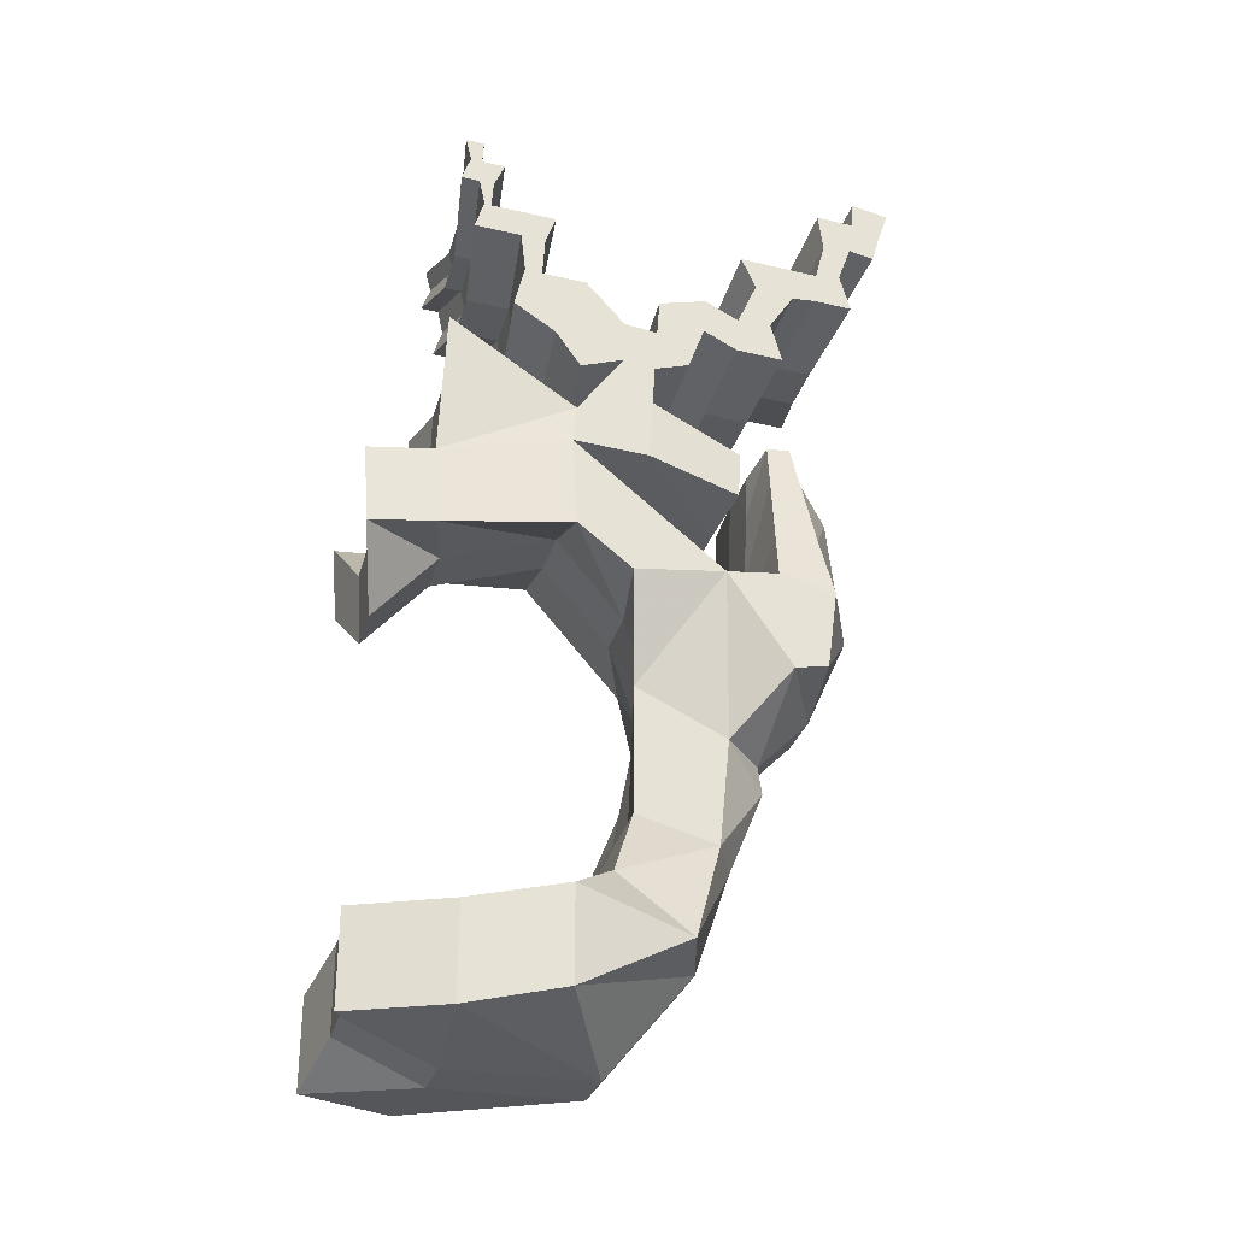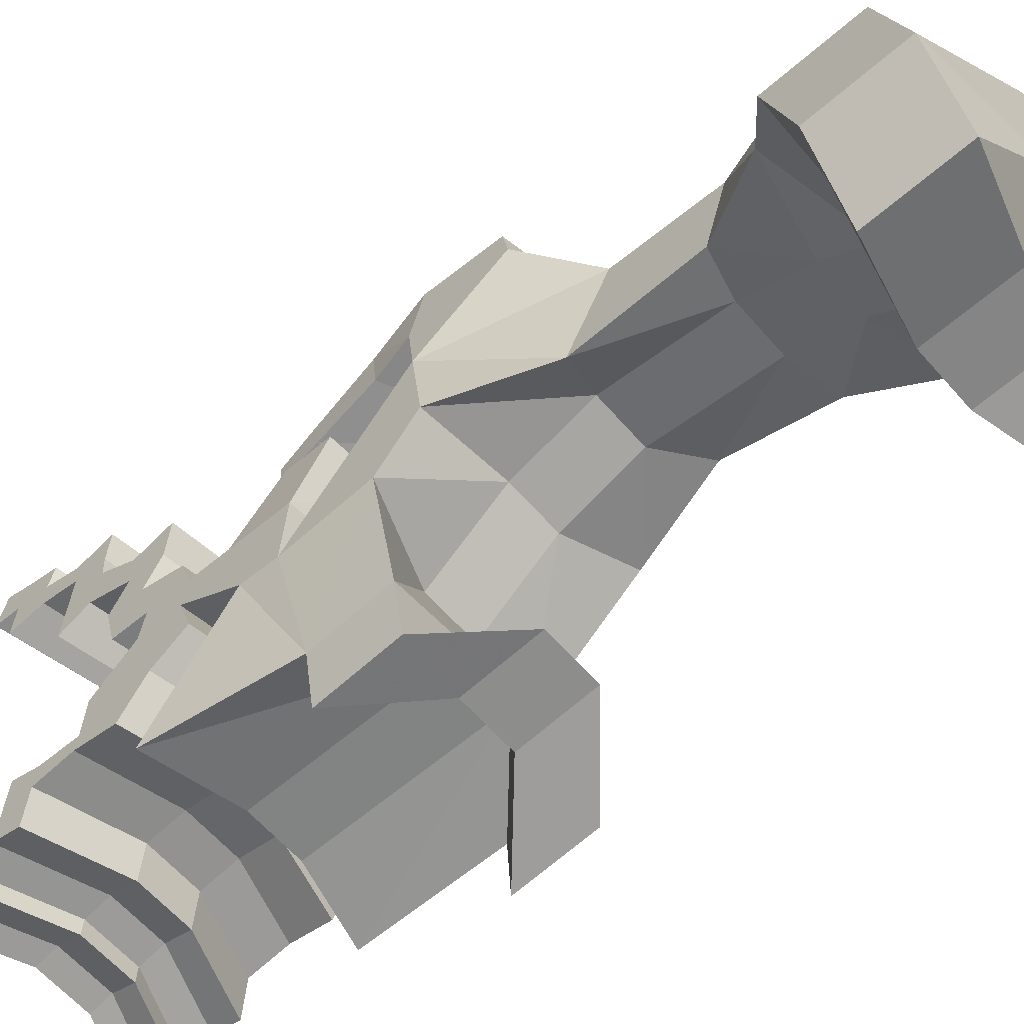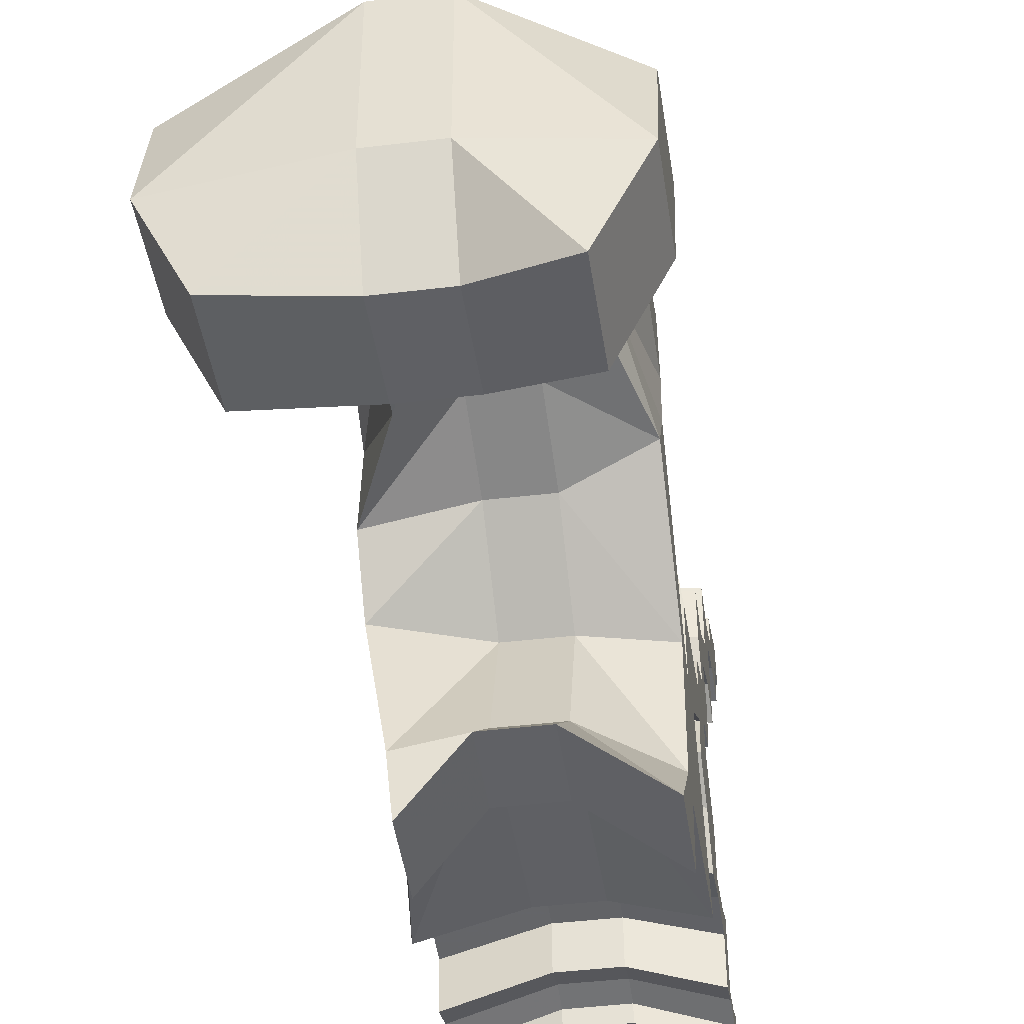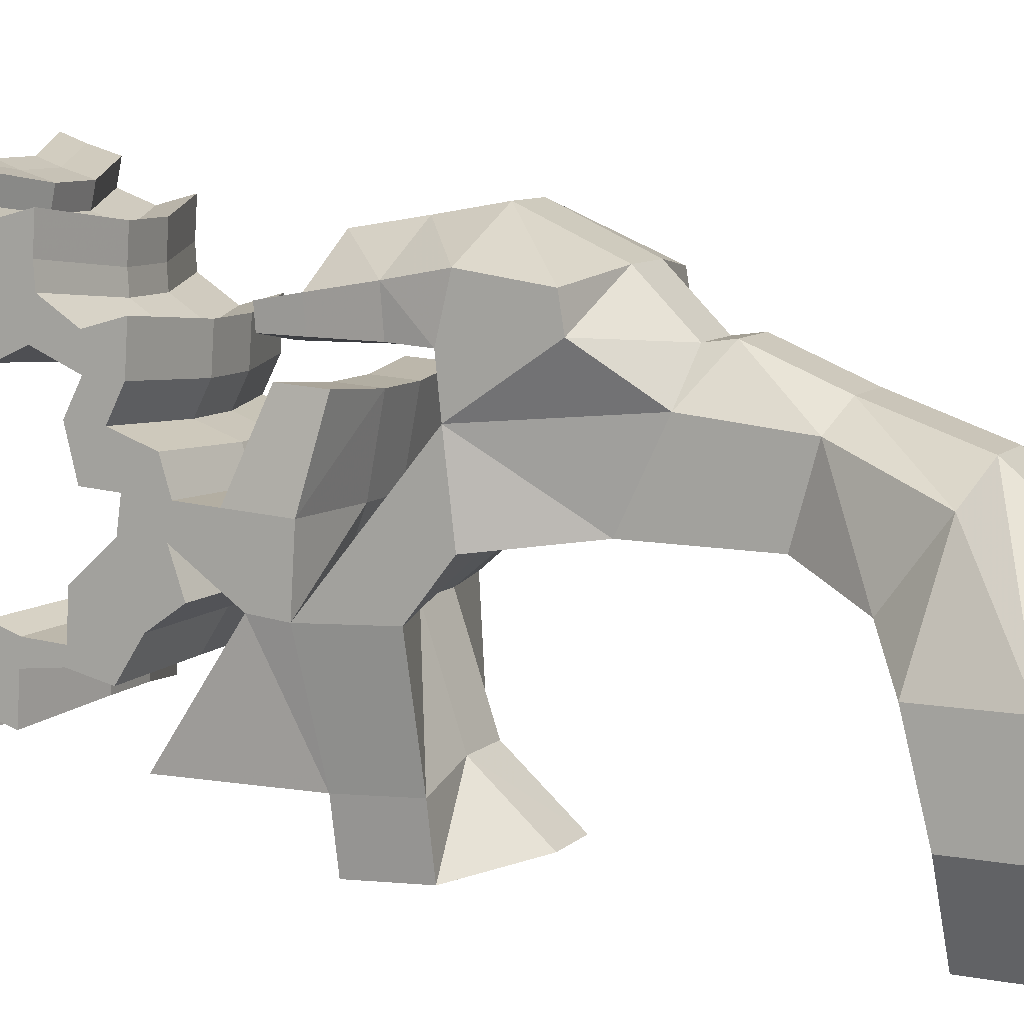
<metadata>
{"format":"obj","ext":"obj","renderer":"f3d","projection":"perspective","resolution":1024,"background":"white","views":[{"elev":-29.8,"azim":75.2,"up":"+Z"},{"elev":-61.8,"azim":131.5,"up":"+Y"},{"elev":-44.4,"azim":-171.4,"up":"+Y"},{"elev":8.8,"azim":116.3,"up":"+Y"}]}
</metadata>
<code>
o Cube.127_Cube.132
v -0.4277 -0.265 0.6374
v -0.4277 -0.265 -0.146
v 0.4182 -0.4182 -0.4182
v 0.4182 -0.4182 0.4182
v -0.4277 0.5184 0.4717
v -0.4277 0.5184 -0.5003
v 0.8106 0.4182 -0.4182
v 0.8106 0.4182 0.4182
v -0.4277 1.348 0.6808
v -0.4277 1.83 -0.4968
v 0.8106 1.304 -0.195
v 0.8106 1.304 0.6413
v -0.4277 1.726 1.129
v -0.4277 2.612 0.46
v 0.4182 2.381 0.4481
v 0.4182 1.707 0.9432
v -0.4277 2.052 1.768
v -0.4277 2.93 1.387
v 0.0161 2.721 1.438
v 0.0161 1.978 1.645
v -0.4277 2.274 2.943
v -0.4277 3.25 2.167
v 0.0161 2.819 2.429
v 0.0161 1.989 2.828
v -0.4277 2.014 3.717
v -0.4277 2.915 3.955
v 0.4182 2.711 3.837
v 0.4182 1.88 3.738
v -0.4277 1.394 4.451
v -0.4277 1.626 5.008
v 0.4182 1.334 4.962
v 0.4182 1.382 4.127
v -0.4277 0.3532 4.099
v -0.4277 0.2793 4.147
v 0.2316 0.1629 4.788
v 0.2316 0.2109 4.059
v -0.4277 -0.2369 3.43
v -0.4277 -0.2818 4.114
v 0.1668 -0.4361 4.752
v 0.1668 -0.3882 4.023
v -0.4277 3.214 2.421
v 0.4182 3.296 2.978
v -0.4277 3.113 3.888
v 0.4182 3.188 3.888
v -0.4277 1.41 5.219
v 0.4182 1.37 5.309
v -0.4277 0.3126 5.941
v 0.4182 0.1984 6.08
v -0.4277 3.697 2.908
v 0.4182 3.601 3.029
v -0.4277 4.08 3.76
v 0.4182 3.702 3.763
v -0.3356 3.126 4.274
v 0.3198 3.202 4.3
v -0.3356 3.981 4.305
v 0.3198 3.596 4.333
v -0.4277 2.025 4.853
v 0.4182 2.027 4.919
v -0.4277 2.058 5.386
v 0.4182 2.062 5.488
v -0.3311 2.821 4.654
v 0.315 2.876 4.706
v -0.3311 2.846 5.056
v 0.315 2.903 5.135
v -0.4277 1.808 5.78
v 0.4182 1.795 5.908
v -0.4277 2.08 5.739
v 0.4182 2.086 5.864
v -0.4277 1.819 6.158
v 0.4182 1.806 6.311
v -0.4277 2.104 6.117
v 0.4182 2.111 6.268
v -0.4277 2.382 5.833
v 0.4182 2.407 5.965
v -0.4277 2.521 6.221
v 0.4182 2.555 6.379
v -0.4277 1.436 5.653
v 0.4182 1.398 5.772
v -0.4277 1.218 5.963
v 0.4182 1.165 6.103
v -0.4277 1.479 6.534
v 0.4182 1.443 6.712
v -0.4277 1.092 6.553
v 0.4182 1.03 6.733
v -0.4277 2.126 6.438
v 0.4182 2.134 6.61
v -0.4277 2.543 6.542
v 0.4182 2.579 6.721
v -0.4277 2.811 6.071
v 0.4182 2.866 6.219
v -0.4277 2.833 6.391
v 0.4182 2.889 6.561
v -0.4277 3.222 6.044
v 0.4182 3.305 6.189
v -0.4277 3.124 6.397
v 0.4182 3.2 6.567
v -0.4277 3.008 6.792
v 0.4182 3.075 6.988
v -0.4277 3.341 6.73
v 0.4182 3.431 6.923
v -0.4277 0.8559 6.195
v 0.4182 0.7784 6.351
v -0.4277 0.9428 6.571
v 0.4182 0.8712 6.752
v -0.4277 1.114 6.91
v 0.4182 1.054 7.114
v -0.4277 0.9015 6.928
v 0.4182 0.8271 7.134
v -0.4277 1.206 7.167
v 0.4182 1.152 7.388
v -0.4277 0.9175 7.185
v 0.4182 0.8442 7.407
v -0.4277 2.881 7.075
v 0.4182 2.94 7.291
v -0.4277 3.284 7.047
v 0.4182 3.37 7.261
v -0.4277 3.554 6.744
v 0.4182 3.658 6.937
v -0.4277 3.573 7.027
v 0.4182 3.679 7.24
v -0.4277 3.879 6.722
v 0.4182 4.006 6.913
v -0.4277 3.791 7.058
v 0.4182 3.911 7.272
v -0.4277 3.66 7.367
v 0.4182 3.772 7.602
v -0.4277 3.905 7.378
v 0.4182 4.034 7.614
v -0.4277 0.6969 6.941
v 0.4182 0.6087 7.147
v -0.4277 0.6325 7.197
v 0.4182 0.5399 7.421
v -0.4277 0.4923 6.954
v 0.4182 0.3903 7.161
v -0.4277 0.5718 7.21
v 0.4182 0.4752 7.435
v -0.4277 0.6472 7.434
v 0.4182 0.5557 7.674
v -0.4277 0.5231 7.447
v 0.4182 0.4231 7.687
v -0.4277 0.7415 7.657
v 0.4182 0.6563 7.912
v -0.4277 0.537 7.67
v 0.4182 0.438 7.925
v -0.4277 3.62 7.7
v 0.4182 3.729 7.958
v -0.4277 3.945 7.678
v 0.4182 4.076 7.934
v -0.4277 4.126 7.331
v 0.4182 4.269 7.563
v -0.4277 4.21 7.624
v 0.4182 4.358 7.877
v -0.4277 0.3623 7.457
v 0.4182 0.2515 7.698
v -0.4277 0.4397 7.68
v 0.4182 0.3341 7.936
v -0.4277 0.5497 7.873
v 0.4182 0.4515 8.142
v -0.4277 0.3888 7.883
v 0.4182 0.2798 8.153
v -0.4277 3.961 7.91
v 0.4182 4.094 8.182
v -0.4277 4.288 7.844
v 0.4182 4.442 8.111
v -0.2557 3.126 4.861
v 0.2345 3.202 4.927
v -0.2557 3.882 4.884
v 0.2345 3.491 4.952
v -0.1995 3.128 5.253
v 0.1746 3.204 5.345
v -0.1995 3.329 5.27
v 0.1746 3.419 5.363
v -0.9396 -0.2641 0.6436
v -0.9396 -0.2641 -0.1398
v -0.9396 0.5193 0.4779
v -0.9396 0.5193 -0.4941
v -0.9396 1.349 0.6869
v -0.9396 1.831 -0.4907
v -0.9396 1.727 1.135
v -0.9396 2.613 0.4661
v -0.9396 2.053 1.774
v -0.9396 2.931 1.393
v -0.9396 2.272 2.949
v -0.9396 3.251 2.173
v -0.9396 2.013 3.723
v -0.9396 2.916 3.961
v -0.9396 1.394 4.457
v -0.9396 1.627 5.014
v -0.9396 0.3524 4.105
v -0.9396 0.2803 4.153
v -0.9396 -0.236 3.436
v -0.9396 -0.2809 4.12
v -0.9396 3.215 2.427
v -0.9396 3.114 3.894
v -0.9396 1.411 5.225
v -0.9396 0.3135 5.947
v -0.9396 3.697 2.914
v -0.9396 4.081 3.767
v -0.8475 3.127 4.28
v -0.8475 3.982 4.311
v -0.9396 2.026 4.859
v -0.9396 2.059 5.393
v -0.843 2.822 4.66
v -0.843 2.847 5.062
v -0.9396 1.809 5.786
v -0.9396 2.081 5.745
v -0.9396 1.82 6.164
v -0.9396 2.105 6.124
v -0.9396 2.383 5.839
v -0.9396 2.522 6.227
v -0.9396 1.437 5.659
v -0.9396 1.219 5.969
v -0.9396 1.48 6.54
v -0.9396 1.093 6.559
v -0.9396 2.127 6.444
v -0.9396 2.544 6.548
v -0.9396 2.812 6.077
v -0.9396 2.834 6.398
v -0.9396 3.223 6.05
v -0.9396 3.125 6.404
v -0.9396 3.009 6.798
v -0.9396 3.342 6.737
v -0.9396 0.8568 6.201
v -0.9396 0.9437 6.577
v -0.9396 1.115 6.916
v -0.9396 0.9025 6.934
v -0.9396 1.207 7.173
v -0.9396 0.9184 7.191
v -0.9396 2.882 7.081
v -0.9396 3.285 7.054
v -0.9396 3.555 6.75
v -0.9396 3.574 7.034
v -0.9396 3.88 6.728
v -0.9396 3.792 7.064
v -0.9396 3.661 7.373
v -0.9396 3.906 7.384
v -0.9396 0.6978 6.947
v -0.9396 0.6334 7.203
v -0.9396 0.4933 6.96
v -0.9396 0.5728 7.216
v -0.9396 0.6482 7.44
v -0.9396 0.524 7.453
v -0.9396 0.7424 7.663
v -0.9396 0.5379 7.676
v -0.9396 3.621 7.707
v -0.9396 3.946 7.684
v -0.9396 4.126 7.337
v -0.9396 4.21 7.63
v -0.9396 0.3632 7.463
v -0.9396 0.4406 7.686
v -0.9396 0.5506 7.879
v -0.9396 0.3898 7.889
v -0.9396 3.962 7.917
v -0.9396 4.289 7.85
v -0.7676 3.127 4.867
v -0.7676 3.883 4.89
v -0.7114 3.129 5.259
v -0.7114 3.33 5.276
v -1.639 -0.416 0.4328
v -1.639 -0.416 -0.4035
v -2.026 0.4204 0.4328
v -2.026 0.4204 -0.4035
v -2.026 1.306 0.6559
v -2.026 1.306 -0.1804
v -1.639 1.709 0.9578
v -1.639 2.383 0.4627
v -1.394 1.981 1.659
v -1.394 2.723 1.452
v -1.394 2.388 2.678
v -1.394 2.822 2.444
v -1.639 2.279 3.589
v -1.639 2.713 3.852
v -1.639 1.385 4.621
v -1.639 1.337 4.976
v -1.639 0.2131 4.553
v -1.639 0.1651 4.803
v -1.639 -0.386 4.04
v -1.639 -0.4339 4.768
v -1.639 3.298 2.992
v -1.639 3.19 3.903
v -1.639 1.372 5.324
v -1.639 0.2006 6.094
v -1.639 3.603 3.044
v -1.639 3.704 3.778
v -1.541 3.204 4.314
v -1.541 3.598 4.348
v -1.639 2.029 4.933
v -1.639 2.064 5.502
v -1.536 2.878 4.72
v -1.536 2.905 5.149
v -1.639 1.797 5.922
v -1.639 2.088 5.879
v -1.639 1.808 6.326
v -1.639 2.113 6.283
v -1.639 2.41 5.979
v -1.639 2.558 6.393
v -1.639 1.4 5.787
v -1.639 1.167 6.118
v -1.639 1.446 6.727
v -1.639 1.032 6.748
v -1.639 2.137 6.624
v -1.639 2.581 6.736
v -1.639 2.868 6.234
v -1.639 2.892 6.575
v -1.639 3.307 6.204
v -1.639 3.202 6.582
v -1.639 3.078 7.003
v -1.639 3.434 6.937
v -1.639 0.7806 6.366
v -1.639 0.8734 6.767
v -1.639 1.056 7.129
v -1.639 0.8293 7.148
v -1.639 1.154 7.403
v -1.639 0.8464 7.422
v -1.639 2.942 7.305
v -1.639 3.373 7.276
v -1.639 3.661 6.952
v -1.639 3.681 7.254
v -1.639 4.008 6.928
v -1.639 3.914 7.286
v -1.639 3.774 7.617
v -1.639 4.036 7.629
v -1.639 0.6108 7.162
v -1.639 0.5421 7.436
v -1.639 0.3925 7.175
v -1.639 0.4774 7.449
v -1.639 0.5579 7.688
v -1.639 0.4253 7.702
v -1.639 0.6585 7.926
v -1.639 0.4401 7.94
v -1.639 3.731 7.973
v -1.639 4.079 7.949
v -1.639 4.271 7.578
v -1.639 4.361 7.891
v -1.639 0.2537 7.713
v -1.639 0.3363 7.95
v -1.639 0.4537 8.157
v -1.639 0.282 8.168
v -1.639 4.096 8.197
v -1.639 4.444 8.126
v -1.455 3.204 4.942
v -1.455 3.493 4.966
v -1.395 3.206 5.36
v -1.395 3.421 5.378
f 210 217 89 75
f 6 7 3 2
f 7 8 4 3
f 1 4 8 5
f 1 2 3 4
f 12 9 5 8
f 16 13 9 12
f 11 12 8 7
f 10 11 7 6
f 119 125 235 232
f 20 17 13 16
f 14 10 178 180
f 14 15 11 10
f 15 16 12 11
f 24 21 17 20
f 18 19 15 14
f 19 20 16 15
f 231 233 121 117
f 28 25 21 24
f 155 159 252 250
f 22 23 19 18
f 23 24 20 19
f 32 29 25 28
f 258 257 169 171
f 41 42 23 22
f 27 28 24 23
f 36 33 29 32
f 31 32 28 27
f 97 113 229 221
f 30 31 27 26
f 40 37 33 36
f 2 1 173 174
f 26 27 44 43
f 35 36 32 31
f 40 39 38 37
f 38 39 35 34
f 39 40 36 35
f 107 129 237 226
f 44 42 50 52
f 47 48 46 45
f 151 149 247 248
f 34 35 48 47
f 27 23 42 44
f 46 31 58 60
f 35 31 46 48
f 191 189 33 37
f 51 52 50 49
f 49 50 42 41
f 167 55 200 256
f 75 73 209 210
f 125 145 245 235
f 43 44 54 53
f 56 54 44 52
f 55 56 52 51
f 60 58 62 64
f 57 58 31 30
f 176 178 10 6
f 251 252 159 157
f 63 64 62 61
f 61 62 58 57
f 59 60 64 63
f 34 47 196 190
f 222 231 117 99
f 68 66 46 60
f 67 68 60 59
f 45 46 66 65
f 69 70 72 71
f 72 70 66 68
f 80 78 66 70
f 74 76 72 68
f 75 76 74 73
f 213 214 83 81
f 185 183 21 25
f 73 74 68 67
f 77 78 80 79
f 63 61 203 204
f 22 18 182 184
f 65 66 78 77
f 83 84 82 81
f 81 82 70 69
f 82 84 80 70
f 104 102 80 84
f 85 86 88 87
f 88 76 90 92
f 71 72 86 85
f 88 86 72 76
f 92 90 94 96
f 89 90 76 75
f 230 229 113 115
f 87 88 92 91
f 95 96 94 93
f 93 94 90 89
f 6 2 174 176
f 131 111 228 238
f 95 93 219 220
f 99 100 96 95
f 91 92 98 97
f 100 98 92 96
f 101 102 104 103
f 53 165 255 199
f 79 80 102 101
f 109 105 225 227
f 246 245 145 147
f 106 108 104 84
f 105 106 84 83
f 103 104 108 107
f 111 112 110 109
f 110 112 108 106
f 109 110 106 105
f 132 130 108 112
f 113 114 116 115
f 97 98 114 113
f 116 100 118 120
f 116 114 98 100
f 120 118 122 124
f 115 116 120 119
f 117 118 100 99
f 69 71 208 207
f 123 124 122 121
f 121 122 118 117
f 179 177 9 13
f 141 137 241 243
f 30 26 186 188
f 128 126 120 124
f 127 128 124 123
f 119 120 126 125
f 136 134 130 132
f 51 49 197 198
f 131 132 112 111
f 107 108 130 129
f 133 134 136 135
f 129 130 134 133
f 45 65 205 195
f 232 230 115 119
f 204 202 59 63
f 135 136 140 139
f 137 138 132 131
f 138 140 136 132
f 143 144 142 141
f 141 142 138 137
f 140 144 156 154
f 142 144 140 138
f 145 146 148 147
f 148 146 126 128
f 125 126 146 145
f 150 152 148 128
f 151 152 150 149
f 99 95 220 222
f 149 150 128 127
f 47 45 195 196
f 153 154 156 155
f 149 127 236 247
f 139 140 154 153
f 73 67 206 209
f 159 160 158 157
f 155 156 160 159
f 157 158 144 143
f 158 160 156 144
f 161 162 164 163
f 164 162 148 152
f 163 164 152 151
f 147 148 162 161
f 180 182 18 14
f 53 54 166 165
f 167 168 56 55
f 168 166 54 56
f 169 170 172 171
f 165 166 170 169
f 171 172 168 167
f 172 170 166 168
f 191 192 278 277
f 213 207 293 299
f 238 228 314 324
f 317 319 233 231
f 344 343 257 258
f 195 205 291 281
f 221 229 315 307
f 253 254 340 339
f 224 226 312 310
f 249 250 336 335
f 176 174 260 262
f 218 221 307 304
f 332 331 245 246
f 280 272 186 194
f 296 303 217 210
f 209 206 292 295
f 234 233 319 320
f 256 200 286 342
f 266 268 182 180
f 206 202 288 292
f 316 315 229 230
f 251 244 330 337
f 262 264 178 176
f 274 287 201 188
f 279 283 197 193
f 243 241 327 329
f 196 195 281 282
f 275 273 187 189
f 299 300 214 213
f 236 234 320 322
f 271 269 183 185
f 210 209 295 296
f 308 317 231 222
f 199 255 341 285
f 267 265 179 181
f 227 225 311 313
f 250 252 338 336
f 263 261 175 177
f 309 298 212 223
f 247 236 322 333
f 198 197 283 284
f 208 215 301 294
f 181 179 13 17
f 1 5 175 173
f 188 201 57 30
f 165 169 257 255
f 65 77 211 205
f 239 237 129 133
f 194 186 26 43
f 249 242 139 153
f 81 69 207 213
f 135 139 242 240
f 157 143 244 251
f 187 185 25 29
f 85 87 216 215
f 103 107 226 224
f 161 163 254 253
f 127 123 234 236
f 37 38 192 191
f 87 91 218 216
f 77 79 212 211
f 171 167 256 258
f 153 155 250 249
f 137 131 238 241
f 177 175 5 9
f 123 121 233 234
f 223 212 79 101
f 243 244 143 141
f 193 197 49 41
f 105 83 214 225
f 163 151 248 254
f 43 53 199 194
f 227 228 111 109
f 190 192 38 34
f 217 219 93 89
f 183 181 17 21
f 133 135 240 239
f 91 97 221 218
f 201 203 61 57
f 184 193 41 22
f 101 103 224 223
f 67 59 202 206
f 71 85 215 208
f 147 161 253 246
f 189 187 29 33
f 55 51 198 200
f 261 262 260 259
f 263 264 262 261
f 265 266 264 263
f 267 268 266 265
f 269 270 268 267
f 271 272 270 269
f 273 274 272 271
f 275 276 274 273
f 277 278 276 275
f 282 281 274 276
f 280 279 270 272
f 284 280 285 286
f 284 283 279 280
f 286 285 341 342
f 288 287 274 281
f 291 292 288 281
f 290 289 287 288
f 293 294 292 291
f 296 295 292 294
f 301 302 296 294
f 293 298 300 299
f 297 298 293 291
f 304 303 296 302
f 306 304 307 308
f 306 305 303 304
f 308 307 315 316
f 300 310 312 311
f 309 310 300 298
f 311 312 314 313
f 318 317 308 316
f 320 318 321 322
f 320 319 317 318
f 322 321 331 332
f 323 324 314 312
f 324 326 328 327
f 325 326 324 323
f 327 328 330 329
f 334 333 322 332
f 339 340 334 332
f 330 336 338 337
f 335 336 330 328
f 342 341 343 344
f 240 242 328 326
f 216 218 304 302
f 270 279 193 184
f 235 245 331 321
f 222 220 306 308
f 174 173 259 260
f 225 214 300 311
f 204 203 289 290
f 265 263 177 179
f 254 248 334 340
f 207 208 294 293
f 269 267 181 183
f 255 257 343 341
f 211 212 298 297
f 273 271 185 187
f 226 237 323 312
f 215 216 302 301
f 277 275 189 191
f 241 238 324 327
f 220 219 305 306
f 223 224 310 309
f 194 199 285 280
f 173 175 261 259
f 335 328 242 249
f 313 314 228 227
f 287 289 203 201
f 180 178 264 266
f 246 253 339 332
f 184 182 268 270
f 258 256 342 344
f 188 186 272 274
f 239 240 326 325
f 276 278 192 190
f 329 330 244 243
f 303 305 219 217
f 190 196 282 276
f 248 247 333 334
f 200 198 284 286
f 337 338 252 251
f 290 288 202 204
f 318 316 230 232
f 232 235 321 318
f 205 211 297 291
f 325 323 237 239

</code>
